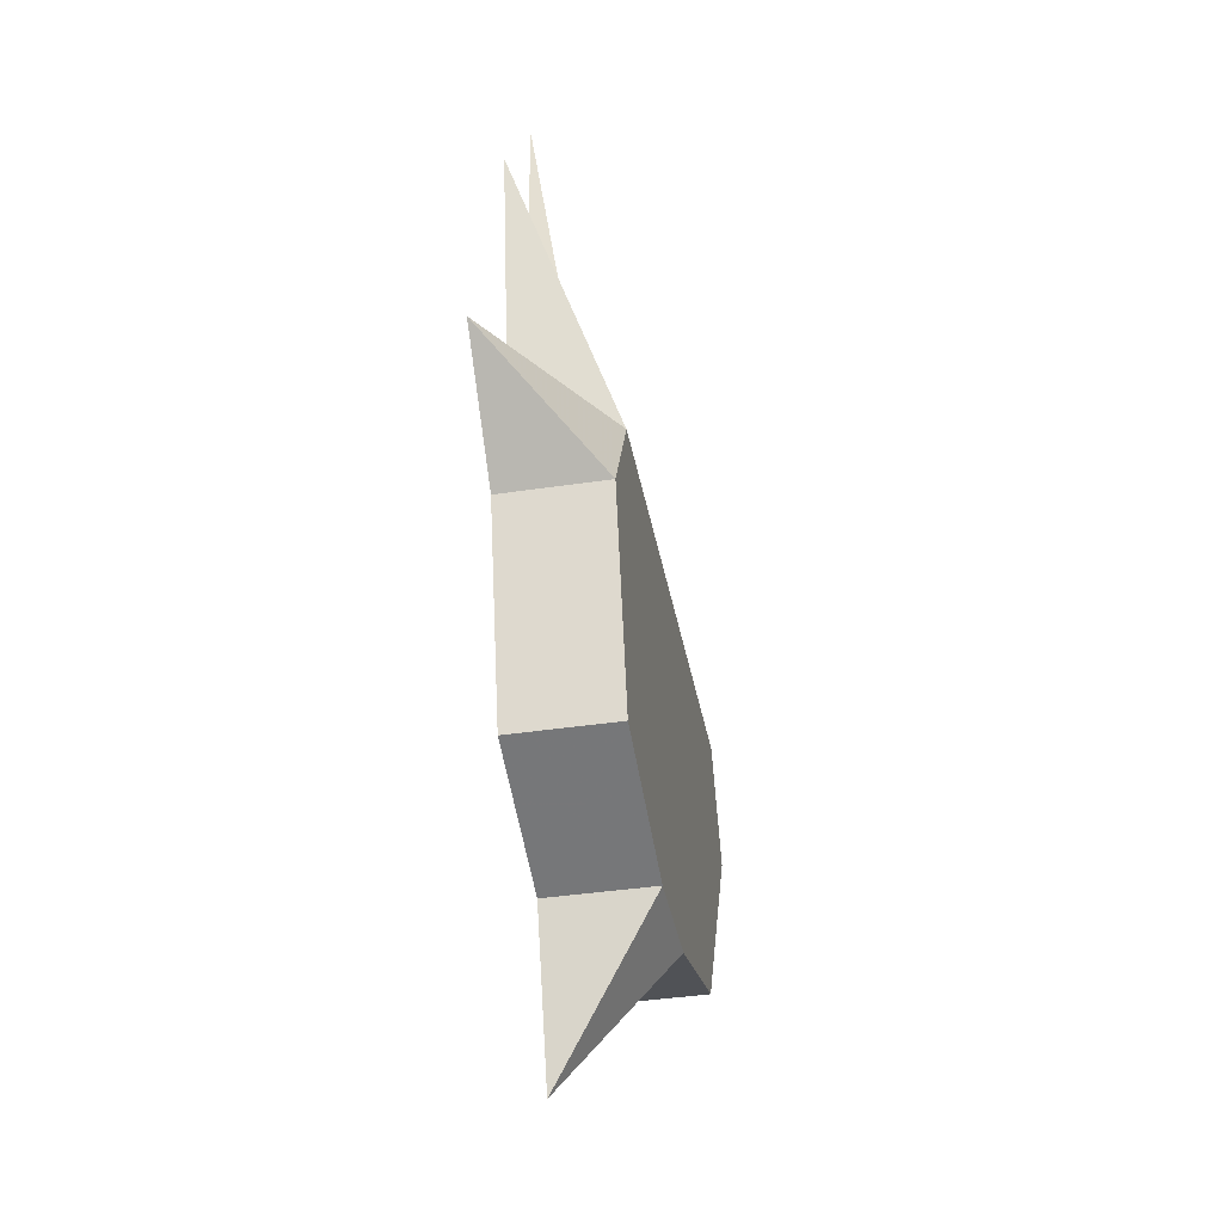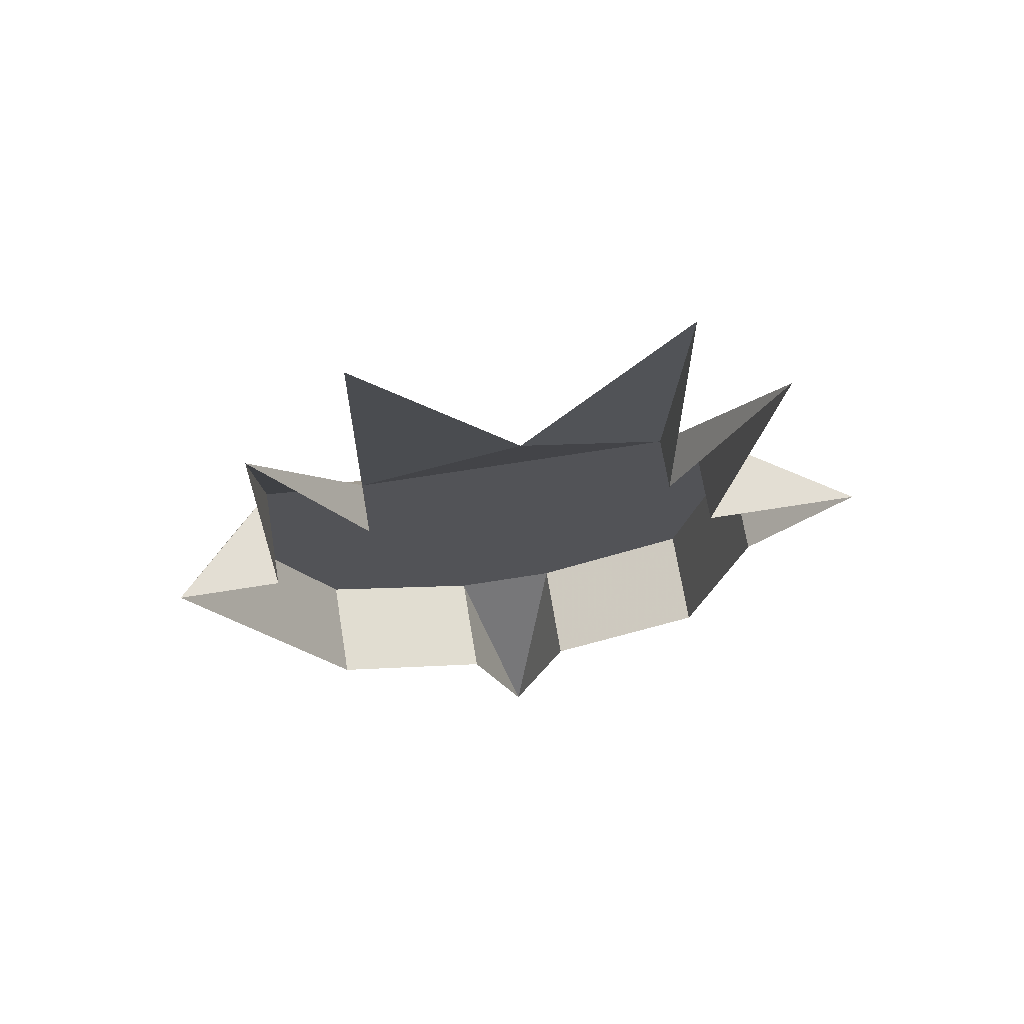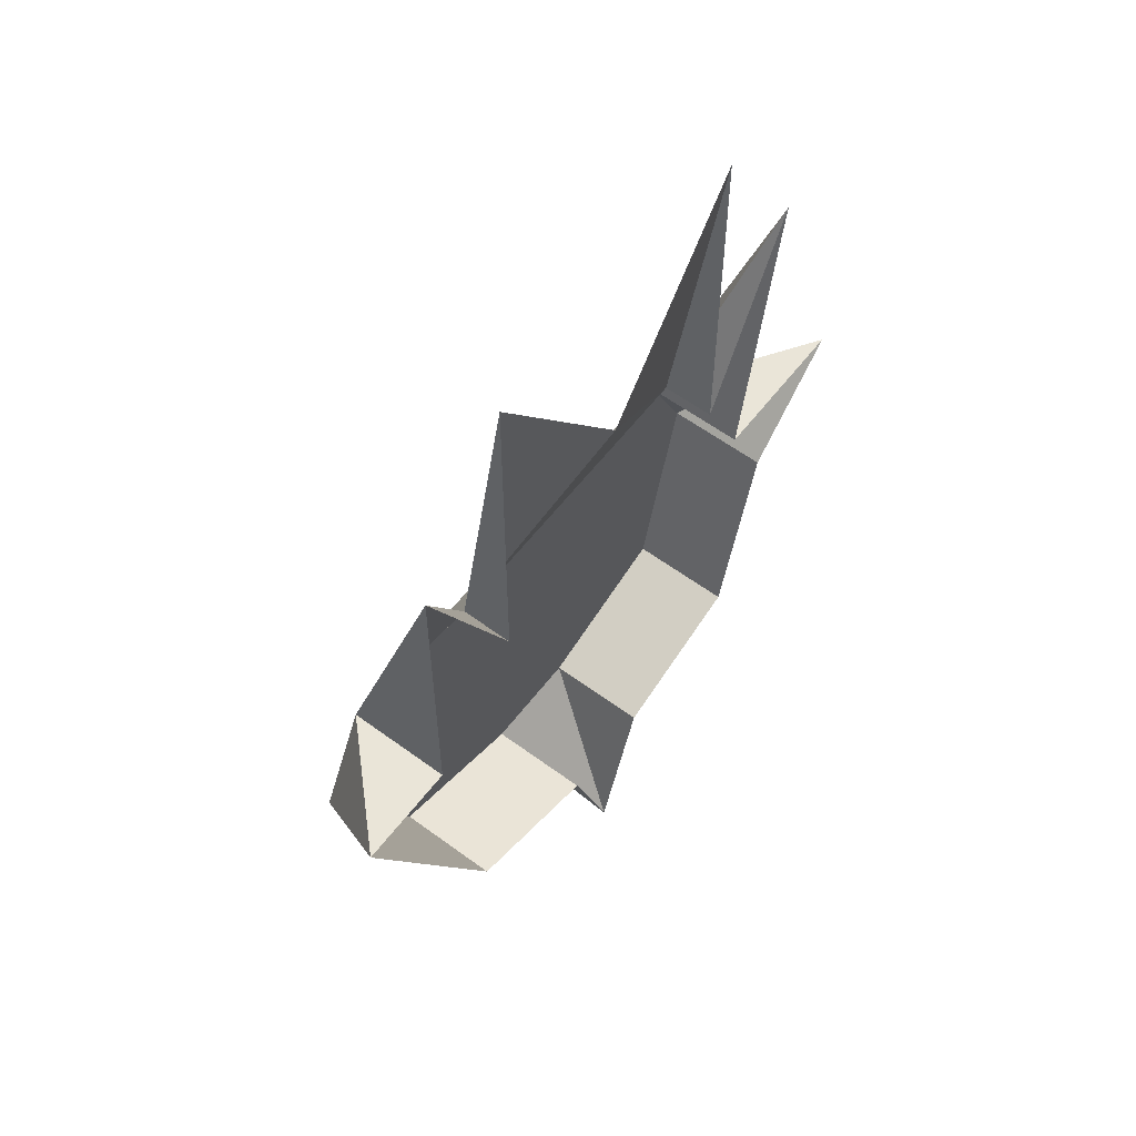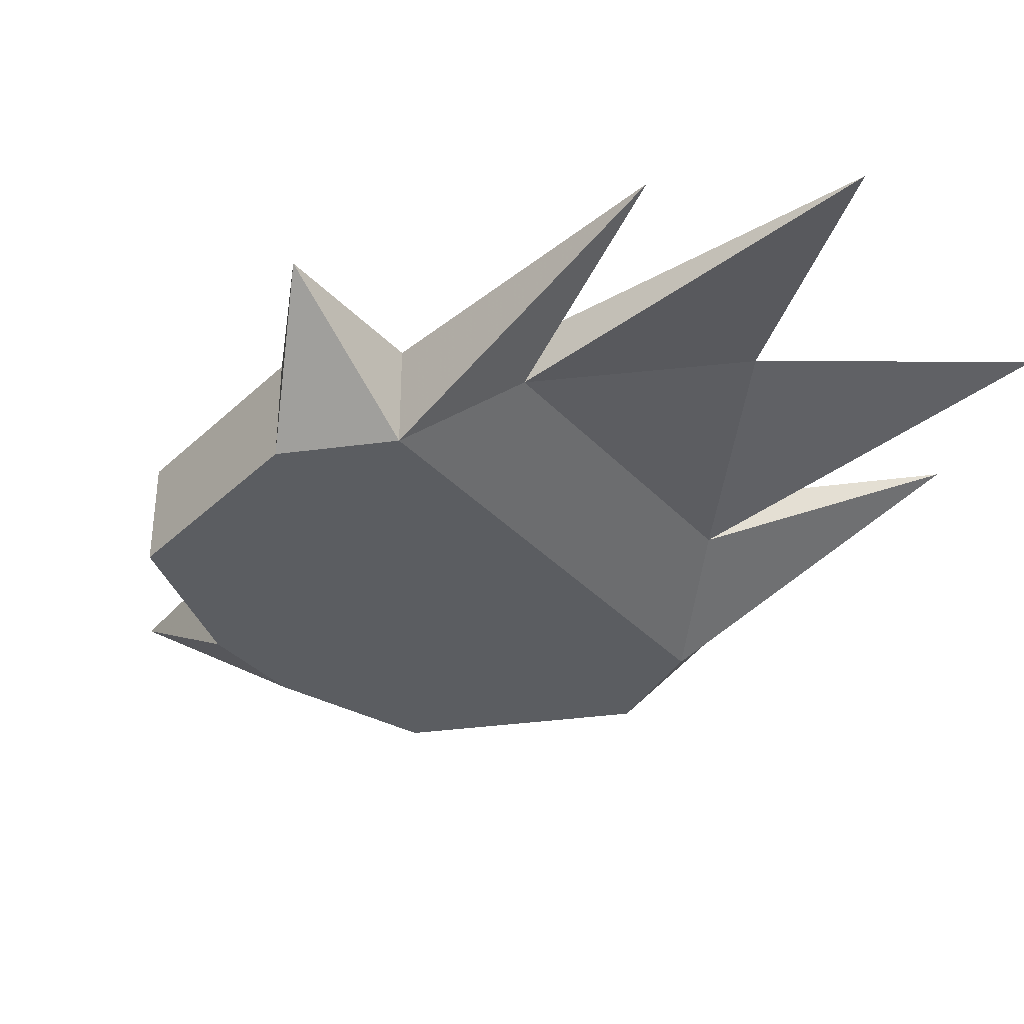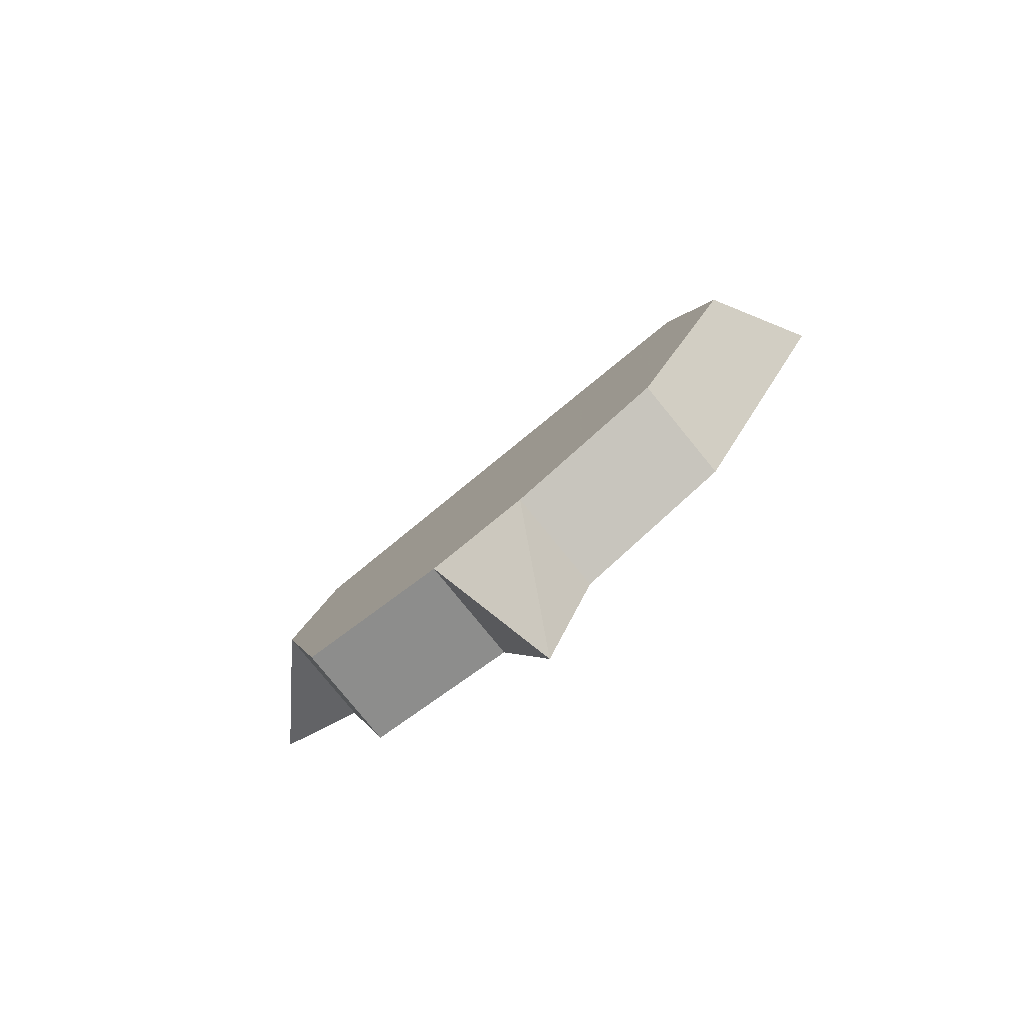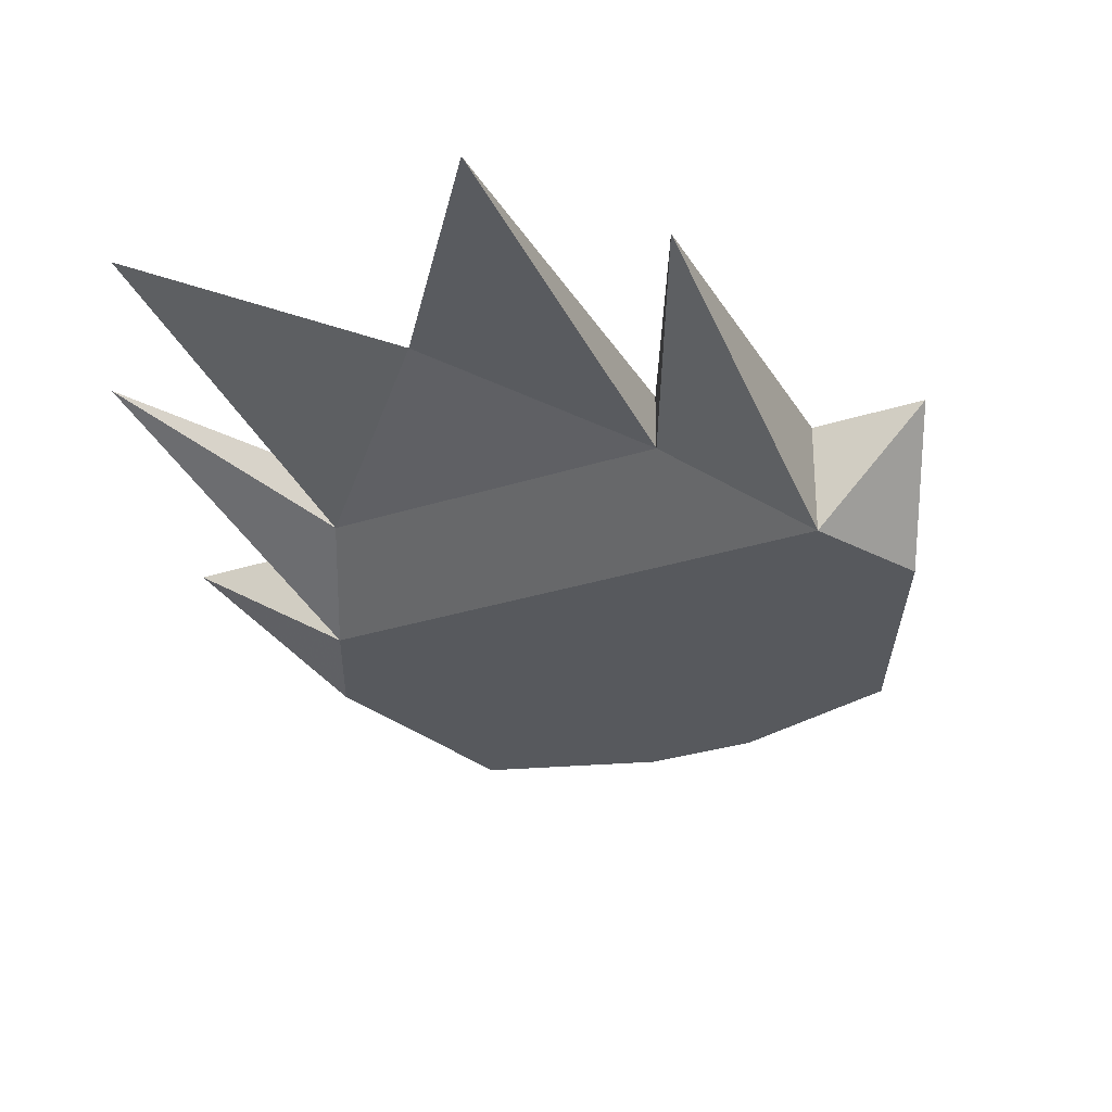
<metadata>
{"format":"obj","ext":"obj","renderer":"f3d","projection":"perspective","resolution":1024,"background":"white","views":[{"elev":-39.4,"azim":-79.4,"up":"+Z"},{"elev":67.2,"azim":170.8,"up":"+Z"},{"elev":59.0,"azim":127.2,"up":"+Z"},{"elev":-36.0,"azim":-53.4,"up":"+Y"},{"elev":-79.7,"azim":39.2,"up":"+Z"},{"elev":-29.7,"azim":25.4,"up":"+Y"}]}
</metadata>
<code>
o item/cactus_seed/base
v -2 -2 -8
v 0 -2 -8
v 3 -2 -7
v -5 -2 -7
v -2 0 -8
v -1 0 -11
v 0 0 -8
v 3 0 -7
v 5 0 -3
v 5 -2 -3
v -6 -2 -3
v -6 0 -3
v -5 0 -7
v 4 -2 -1
v -5 -2 -1
v -8 0 -1
v -1 0 4
v -4 -1 1
v 2 -1 1
v 2 0 8
v 2 0 1
v 4 0 5
v 4 0 -1
v 6 0 -1
v -6 0 5
v -5 0 -1
v -4 0 1
v -4 0 8
v -2 -2 -8
v -2 -2 -8
v -2 -2 -8
v -2 -2 -8
f 1 2 3
f 1 3 4
f 1 4 5
f 1 5 6
f 1 6 2
f 2 6 7
f 2 7 3
f 3 7 8
f 3 8 9
f 3 9 10
f 3 10 11
f 3 11 4
f 4 11 12
f 4 12 13
f 4 13 5
f 10 14 15
f 10 15 11
f 11 15 16
f 11 16 12
f 11 12 12
f 17 18 19
f 17 19 20
f 20 19 21
f 21 19 22
f 22 19 14
f 22 14 23
f 23 14 24
f 24 14 10
f 24 10 9
f 9 10 9
f 15 14 19
f 15 19 18
f 15 18 25
f 15 25 26
f 15 26 16
f 18 27 25
f 27 18 28
f 28 18 17

</code>
